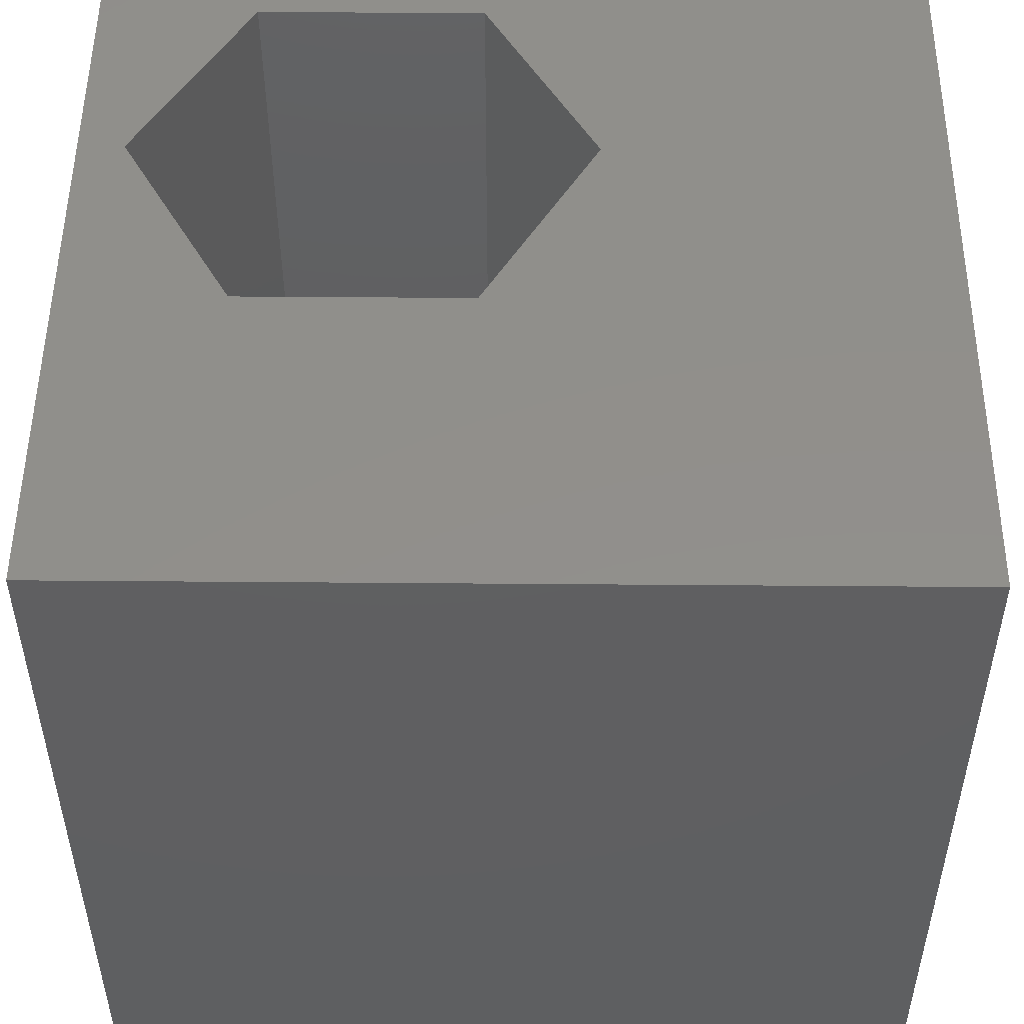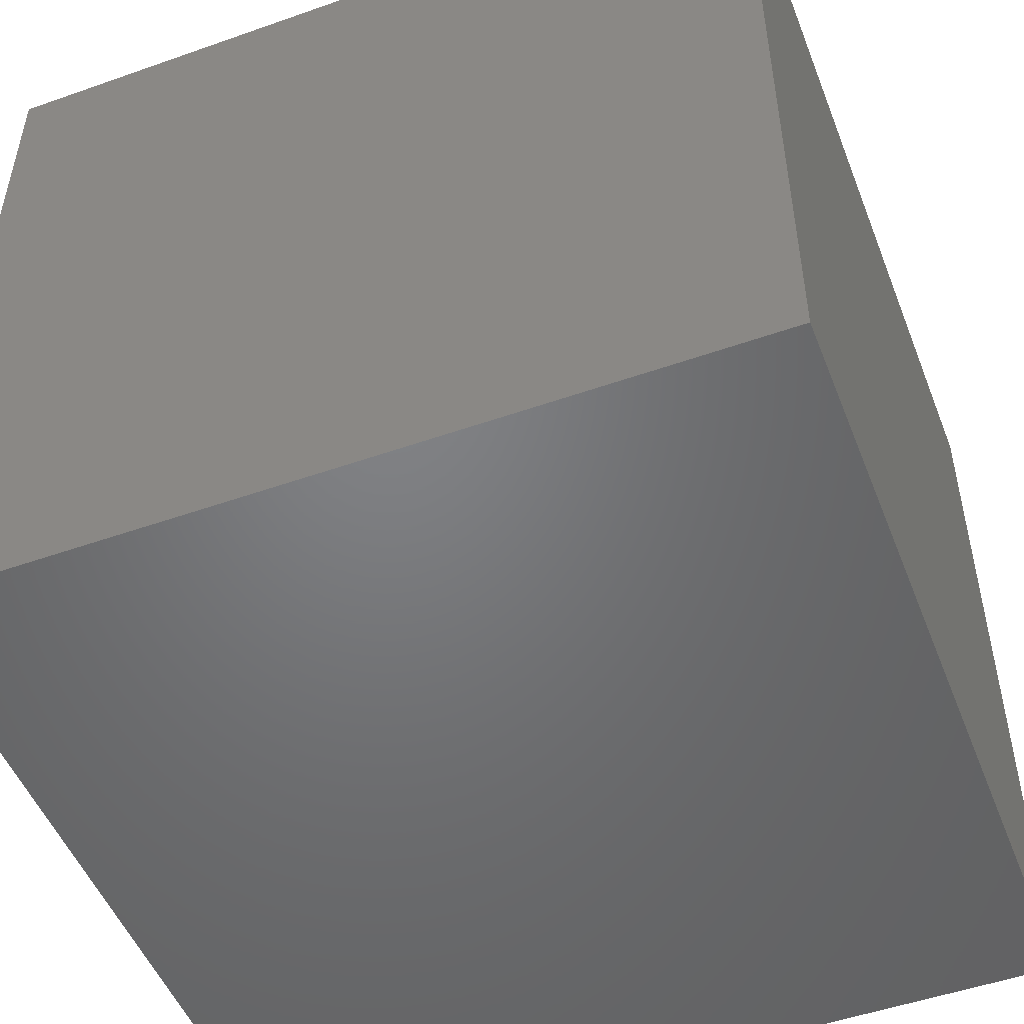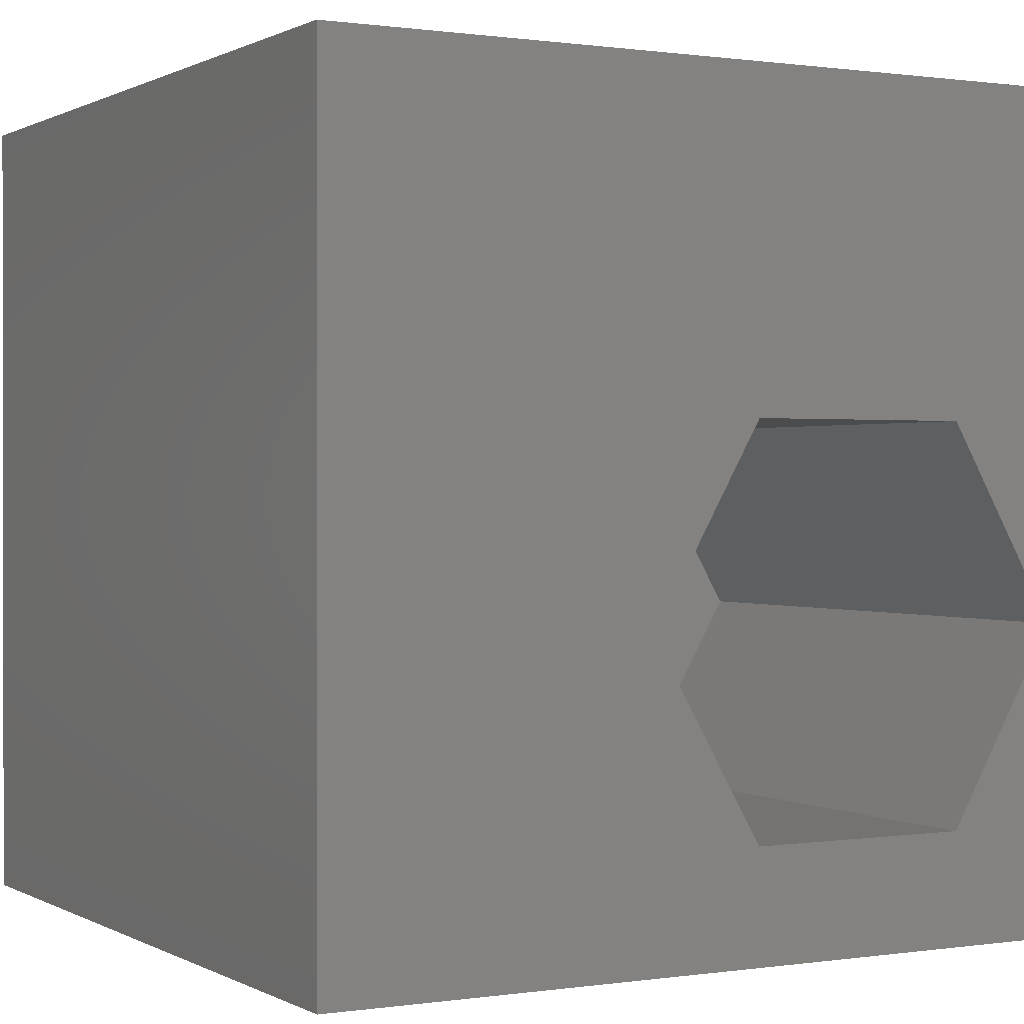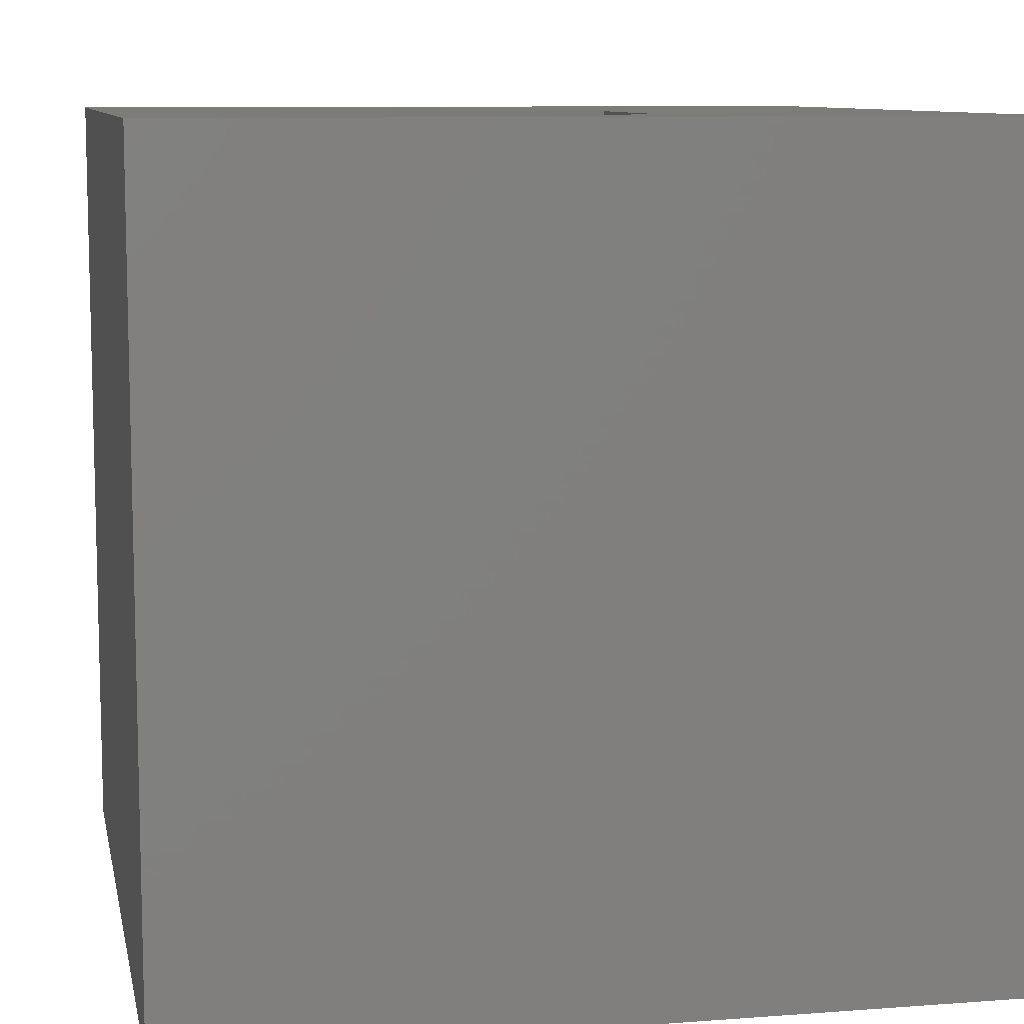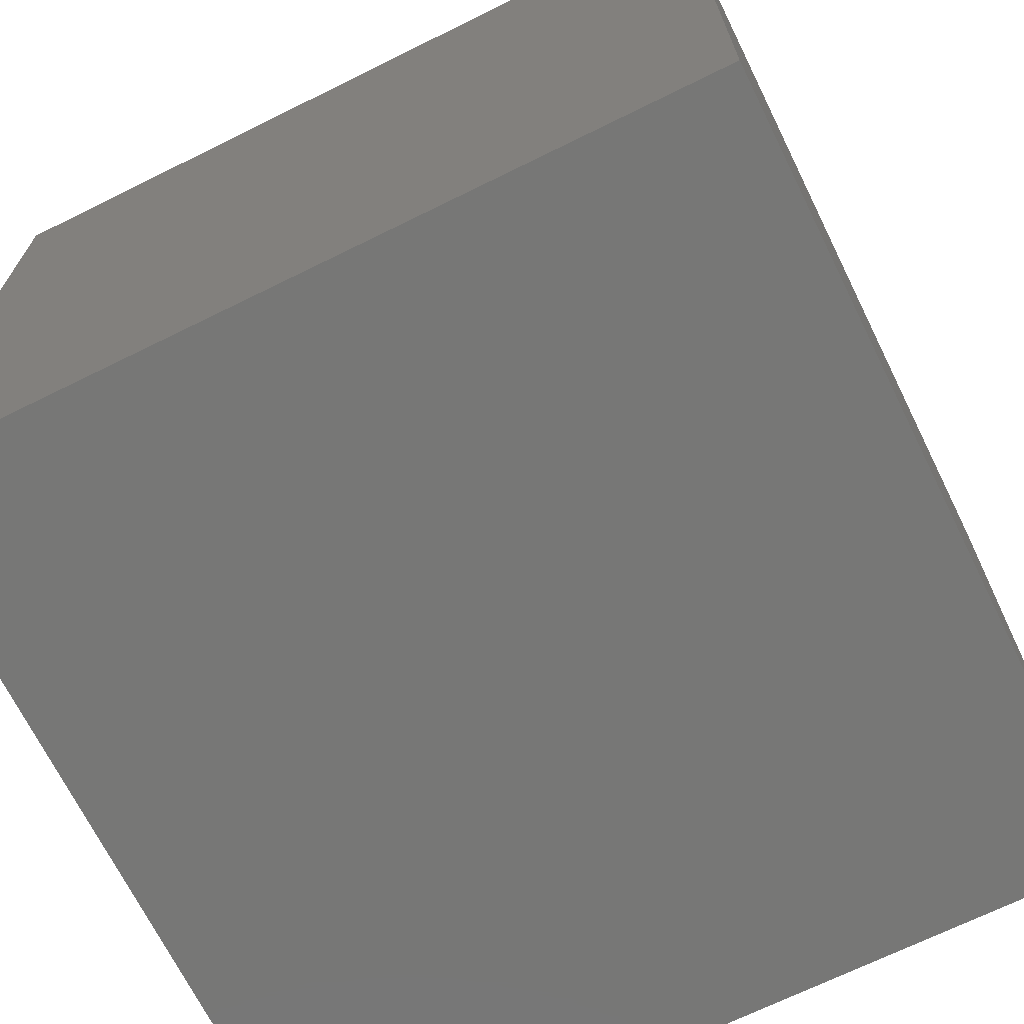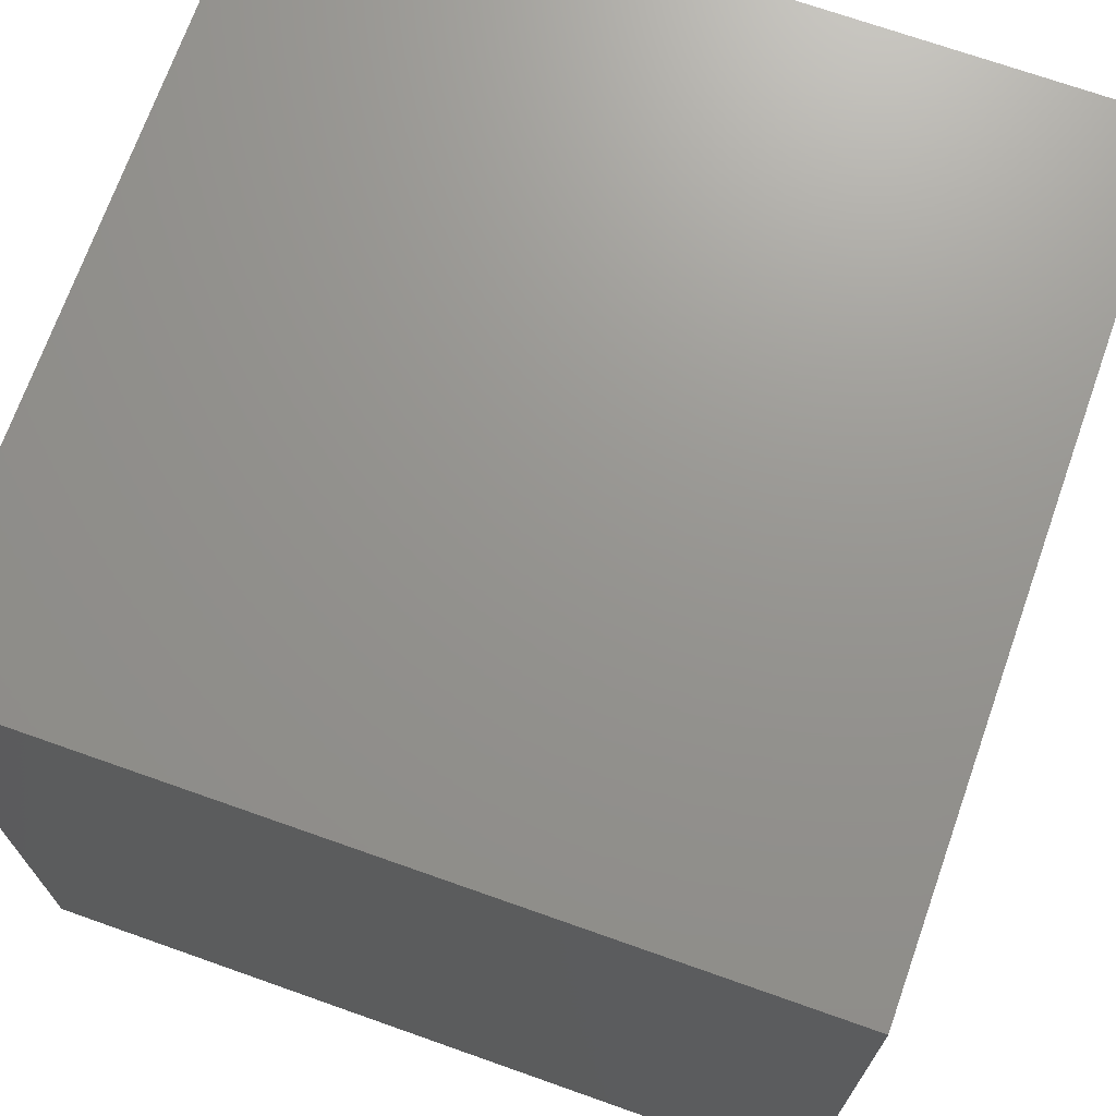
<metadata>
{"format":"stl","ext":"stl","renderer":"f3d","projection":"perspective","resolution":1024,"background":"white","views":[{"elev":50.8,"azim":-179.5,"up":"+Z"},{"elev":-50.6,"azim":111.1,"up":"+Y"},{"elev":0.5,"azim":-28.9,"up":"+Y"},{"elev":9.3,"azim":78.8,"up":"+Z"},{"elev":-69.3,"azim":-63.7,"up":"+Z"},{"elev":70.9,"azim":-70.5,"up":"+Y"}]}
</metadata>
<code>
# stl→obj: 20 verts, 36 faces
v 0 10 10
v 0 10 0
v 0 0 10
v 0 0 0
v 9.454 3.708 10
v 10 0 10
v 10 10 10
v 8.089 1.344 10
v 5.358 1.344 10
v 3.993 3.708 10
v 5.358 6.072 10
v 8.089 6.072 10
v 10 10 0
v 10 0 0
v 3.993 3.708 2.998
v 5.358 6.072 2.998
v 8.089 6.072 2.998
v 9.454 3.708 2.998
v 8.089 1.344 2.998
v 5.358 1.344 2.998
f 1 2 3
f 3 2 4
f 5 6 7
f 5 8 6
f 6 8 9
f 6 9 3
f 3 9 10
f 3 10 1
f 1 10 11
f 1 11 7
f 7 11 12
f 7 12 5
f 13 7 14
f 14 7 6
f 2 13 4
f 4 13 14
f 7 13 1
f 1 13 2
f 14 6 4
f 4 6 3
f 15 16 10
f 10 16 11
f 16 17 11
f 11 17 12
f 17 18 12
f 12 18 5
f 18 19 5
f 5 19 8
f 19 20 8
f 8 20 9
f 20 15 9
f 9 15 10
f 20 19 15
f 15 19 18
f 15 18 16
f 16 18 17

</code>
